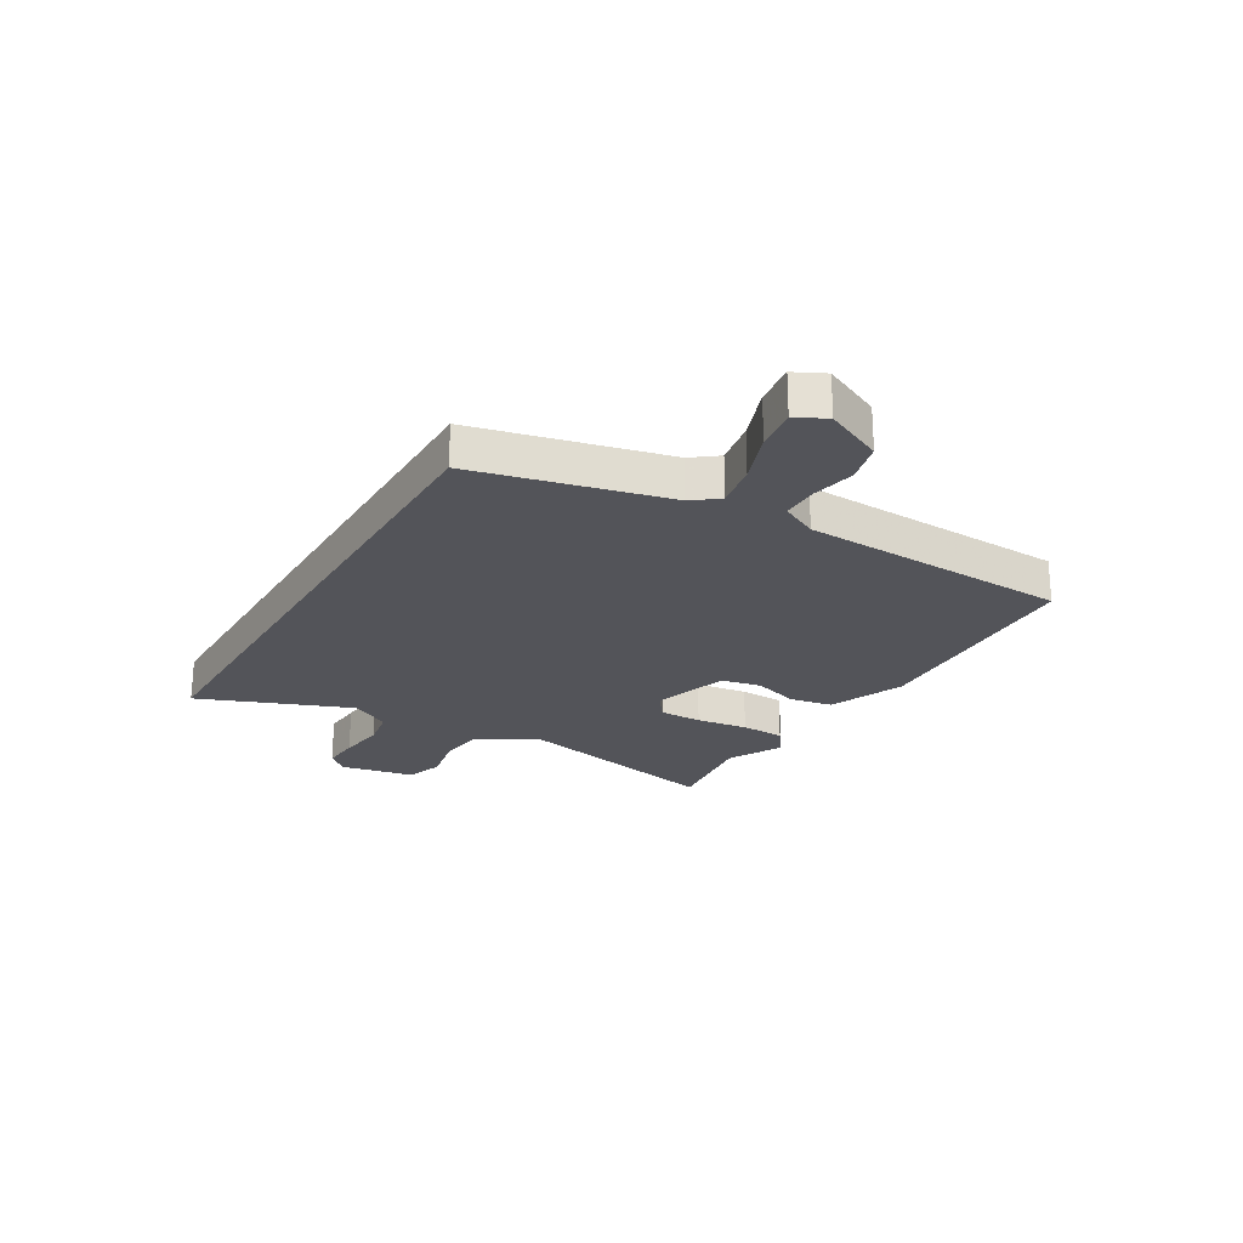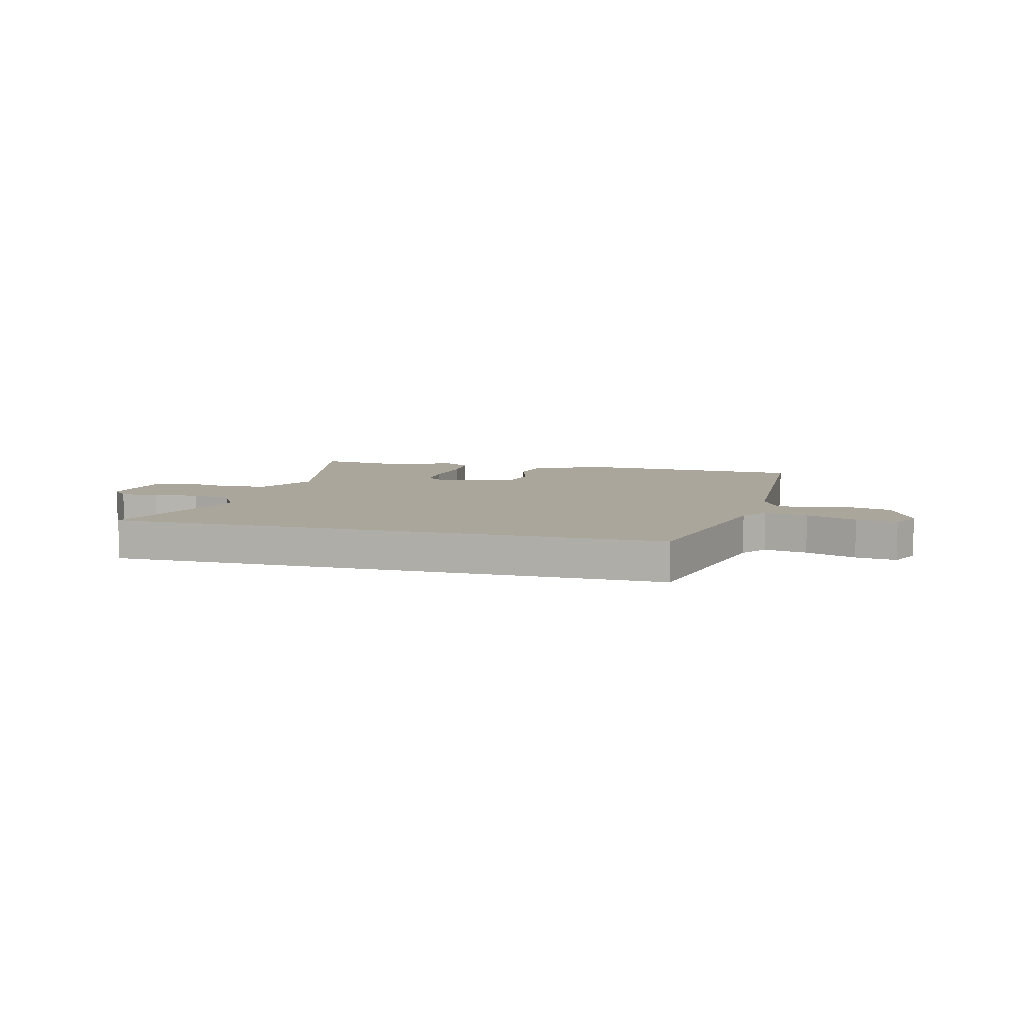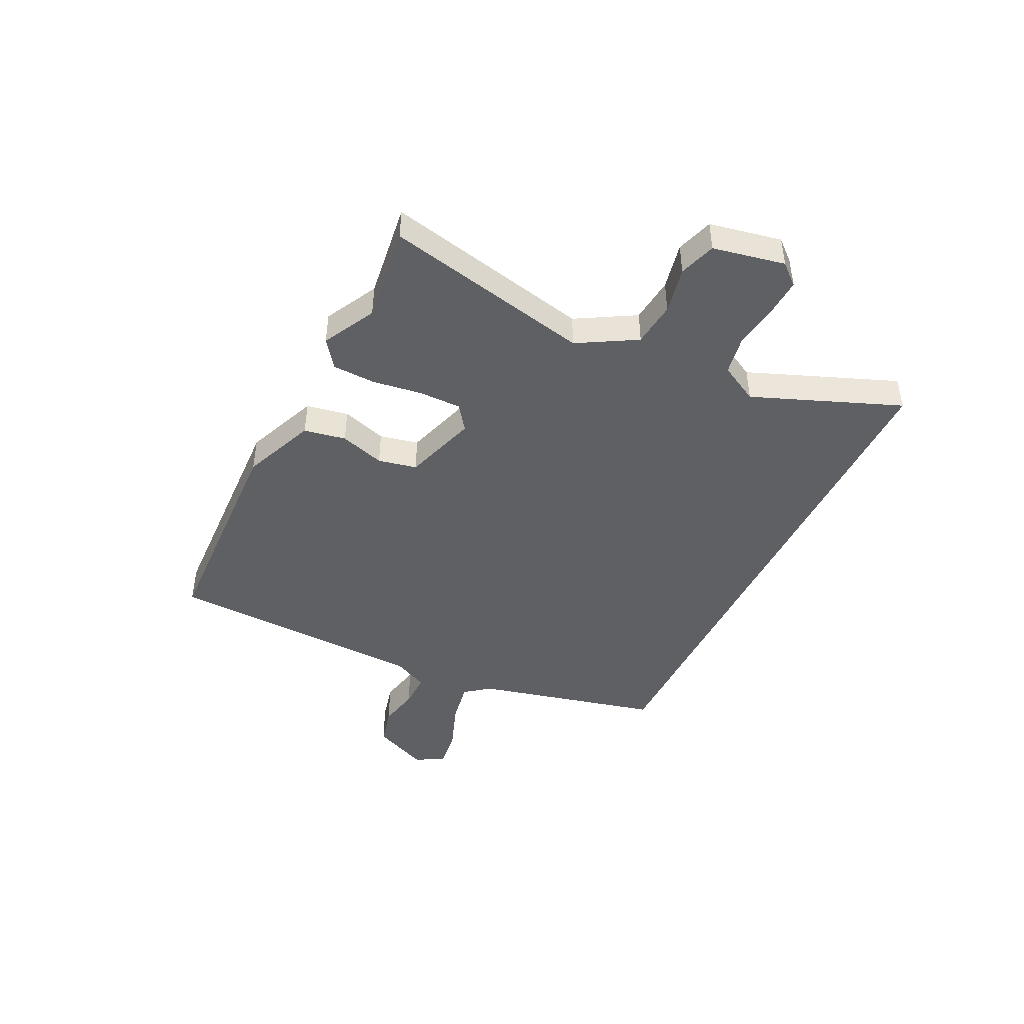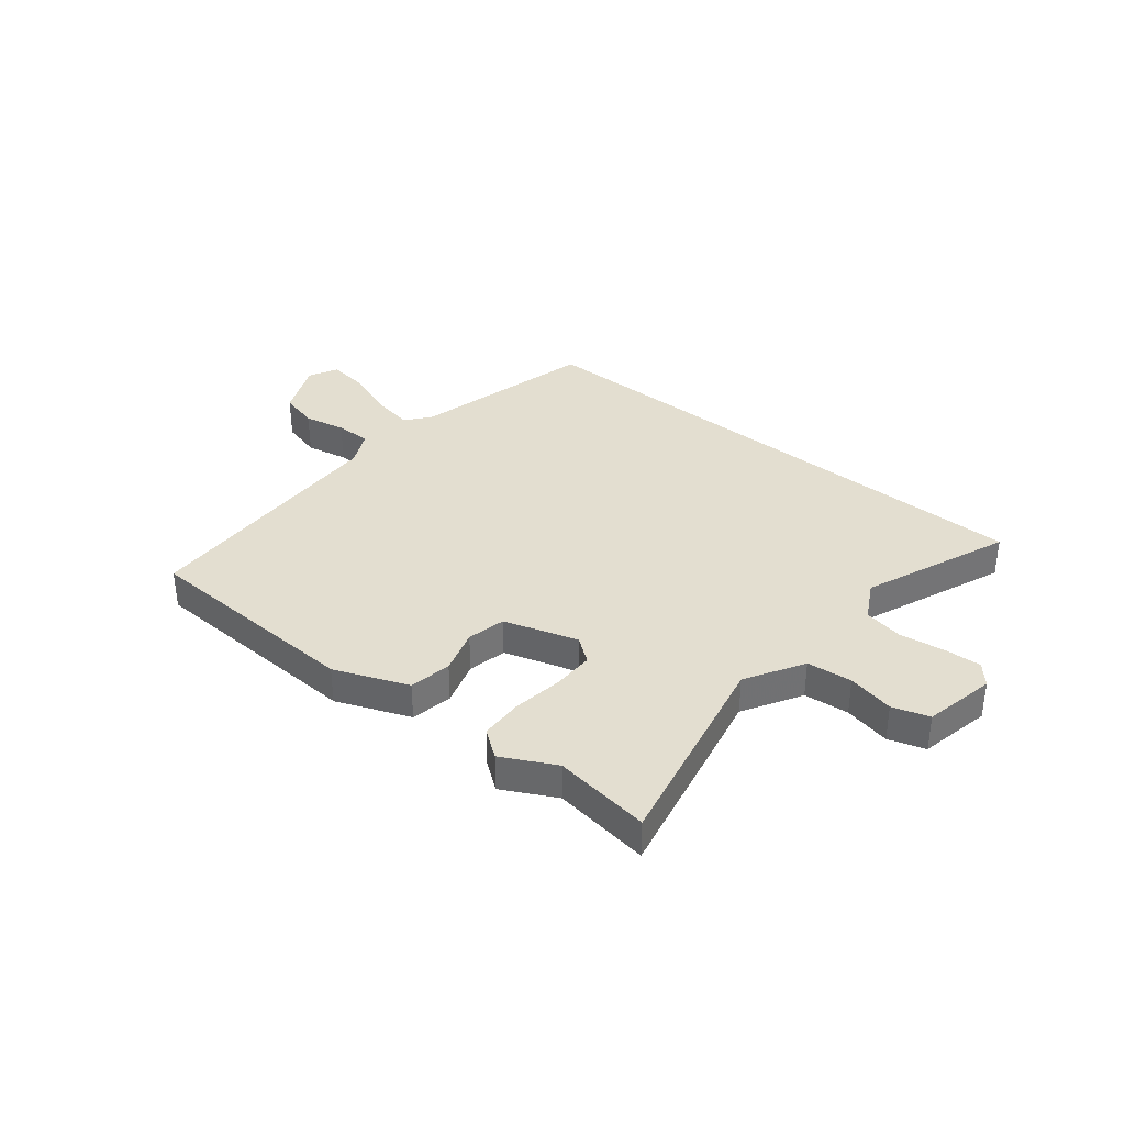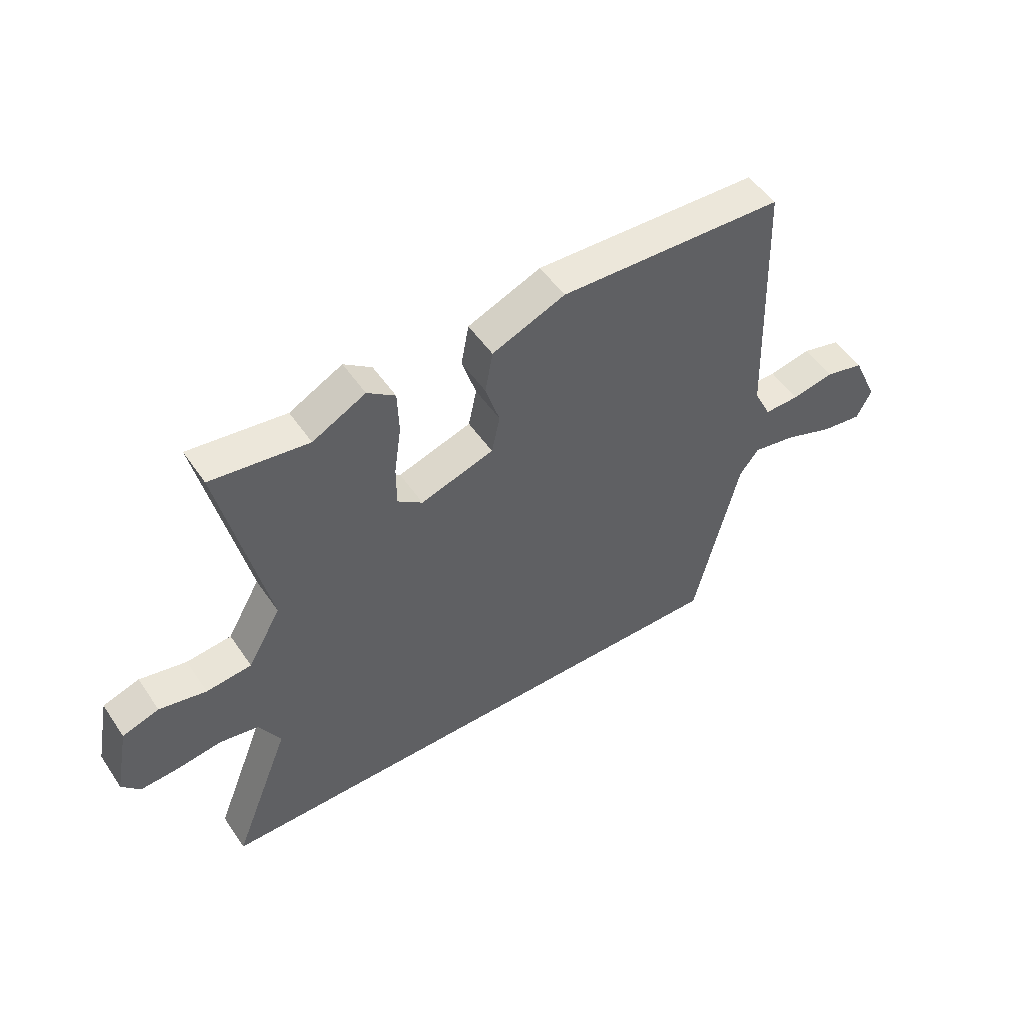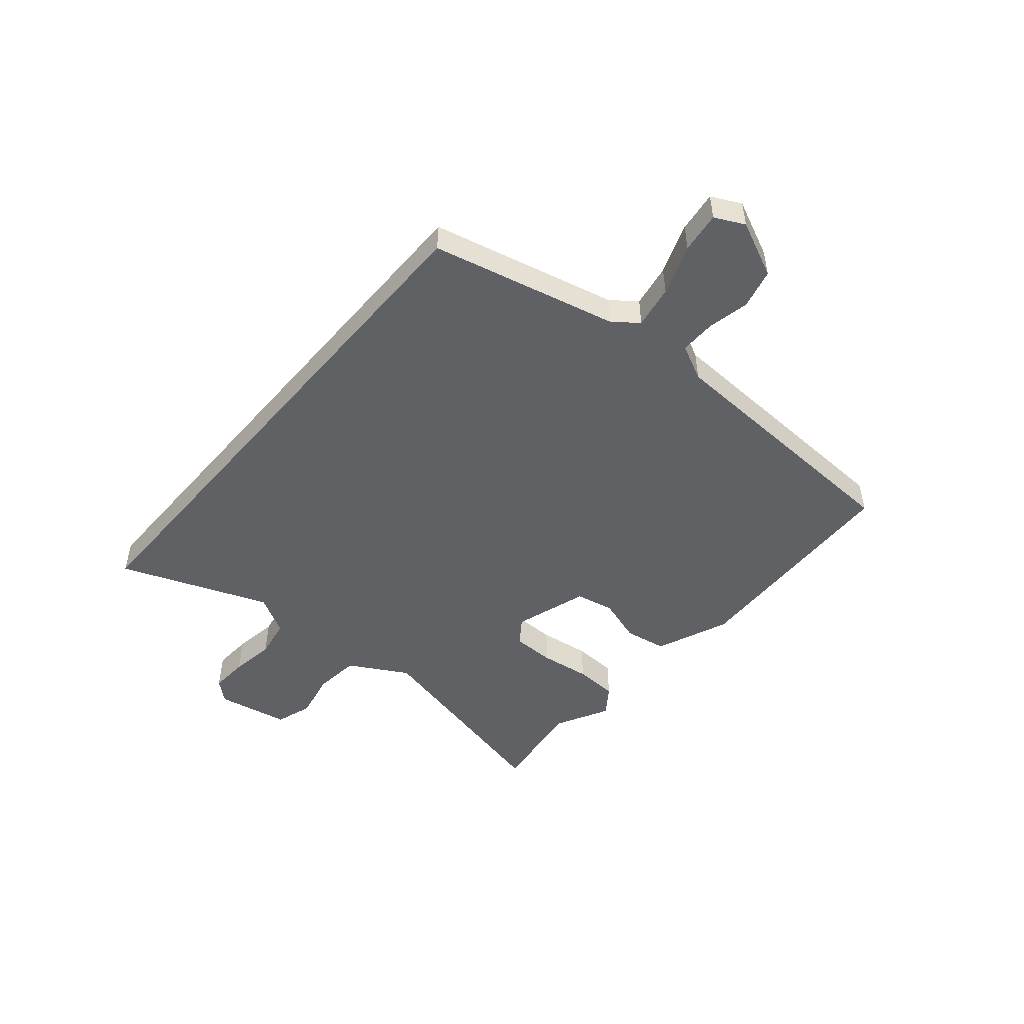
<metadata>
{"format":"obj","ext":"obj","renderer":"f3d","projection":"perspective","resolution":1024,"background":"white","views":[{"elev":-23.7,"azim":-120.6,"up":"+Y"},{"elev":8.0,"azim":-165.8,"up":"+Y"},{"elev":-44.6,"azim":64.2,"up":"+Y"},{"elev":35.8,"azim":39.5,"up":"+Y"},{"elev":51.2,"azim":146.8,"up":"+Z"},{"elev":-49.1,"azim":-130.5,"up":"+Y"}]}
</metadata>
<code>
v -0.476 0.07 0.531
v -0.064 0.07 0.546
v 0.07 0.07 0.491
v 0.084 0.07 0.414
v 0.058 0.07 0.332
v 0.073 0.07 0.261
v 0.208 0.07 0.218
v 0.254 0.07 0.252
v 0.254 0.07 0.329
v 0.241 0.07 0.421
v 0.244 0.07 0.5
v 0.295 0.07 0.537
v 0.392 0.07 0.486
v 0.57 0.07 0.509
v 0.486 0.07 0.129
v 0.547 0.07 0.022
v 0.63 0.07 0.013
v 0.716 0.07 0.031
v 0.783 0.07 0.009
v 0.809 0.07 -0.123
v 0.776 0.07 -0.161
v 0.706 0.07 -0.157
v 0.625 0.07 -0.145
v 0.553 0.07 -0.158
v 0.514 0.07 -0.229
v 0.62 0.07 -0.5
v -0.397 0.07 -0.5
v -0.479 0.07 -0.16
v -0.514 0.07 -0.114
v -0.593 0.07 -0.128
v -0.685 0.07 -0.162
v -0.76 0.07 -0.172
v -0.787 0.07 -0.118
v -0.74 0.07 -0.015
v -0.668 0.07 0.003
v -0.591 0.07 -0.013
v -0.526 0.07 -0.014
v -0.494 0.07 0.051
v -0.476 0 0.531
v -0.064 0 0.546
v 0.07 0 0.491
v 0.084 0 0.414
v 0.058 0 0.332
v 0.073 0 0.261
v 0.208 0 0.218
v 0.254 0 0.252
v 0.254 0 0.329
v 0.241 0 0.421
v 0.244 0 0.5
v 0.295 0 0.537
v 0.392 0 0.486
v 0.57 0 0.509
v 0.486 0 0.129
v 0.547 0 0.022
v 0.63 0 0.013
v 0.716 0 0.031
v 0.783 0 0.009
v 0.809 0 -0.123
v 0.776 0 -0.161
v 0.706 0 -0.157
v 0.625 0 -0.145
v 0.553 0 -0.158
v 0.514 0 -0.229
v 0.62 0 -0.5
v -0.397 0 -0.5
v -0.479 0 -0.16
v -0.514 0 -0.114
v -0.593 0 -0.128
v -0.685 0 -0.162
v -0.76 0 -0.172
v -0.787 0 -0.118
v -0.74 0 -0.015
v -0.668 0 0.003
v -0.591 0 -0.013
v -0.526 0 -0.014
v -0.494 0 0.051
f 34 35 36
f 33 34 36
f 32 33 36
f 31 32 36
f 30 31 36
f 29 30 36 37
f 28 29 37 38
f 28 38 1
f 27 28 1
f 26 27 1
f 25 26 1
f 21 22 23
f 20 21 23
f 19 20 23
f 18 19 23
f 17 18 23
f 16 17 23 24
f 15 16 24 25
f 13 14 15
f 13 15 25
f 12 13 25
f 11 12 25
f 10 11 25
f 9 10 25
f 3 4 5
f 2 3 5
f 1 2 5
f 1 5 6
f 25 1 6
f 8 9 25
f 7 8 25
f 6 7 25
f 74 73 72
f 74 72 71
f 74 71 70
f 74 70 69
f 74 69 68
f 75 74 68 67
f 76 75 67 66
f 39 76 66
f 39 66 65
f 39 65 64
f 39 64 63
f 61 60 59
f 61 59 58
f 61 58 57
f 61 57 56
f 61 56 55
f 62 61 55 54
f 63 62 54 53
f 53 52 51
f 63 53 51
f 63 51 50
f 63 50 49
f 63 49 48
f 63 48 47
f 43 42 41
f 43 41 40
f 43 40 39
f 44 43 39
f 44 39 63
f 63 47 46
f 63 46 45
f 63 45 44
f 1 39 40 2
f 2 40 41 3
f 3 41 42 4
f 4 42 43 5
f 5 43 44 6
f 6 44 45 7
f 7 45 46 8
f 8 46 47 9
f 9 47 48 10
f 10 48 49 11
f 11 49 50 12
f 12 50 51 13
f 13 51 52 14
f 14 52 53 15
f 15 53 54 16
f 16 54 55 17
f 17 55 56 18
f 18 56 57 19
f 19 57 58 20
f 20 58 59 21
f 21 59 60 22
f 22 60 61 23
f 23 61 62 24
f 24 62 63 25
f 25 63 64 26
f 26 64 65 27
f 27 65 66 28
f 28 66 67 29
f 29 67 68 30
f 30 68 69 31
f 31 69 70 32
f 32 70 71 33
f 33 71 72 34
f 34 72 73 35
f 35 73 74 36
f 36 74 75 37
f 37 75 76 38
f 38 76 39 1

</code>
